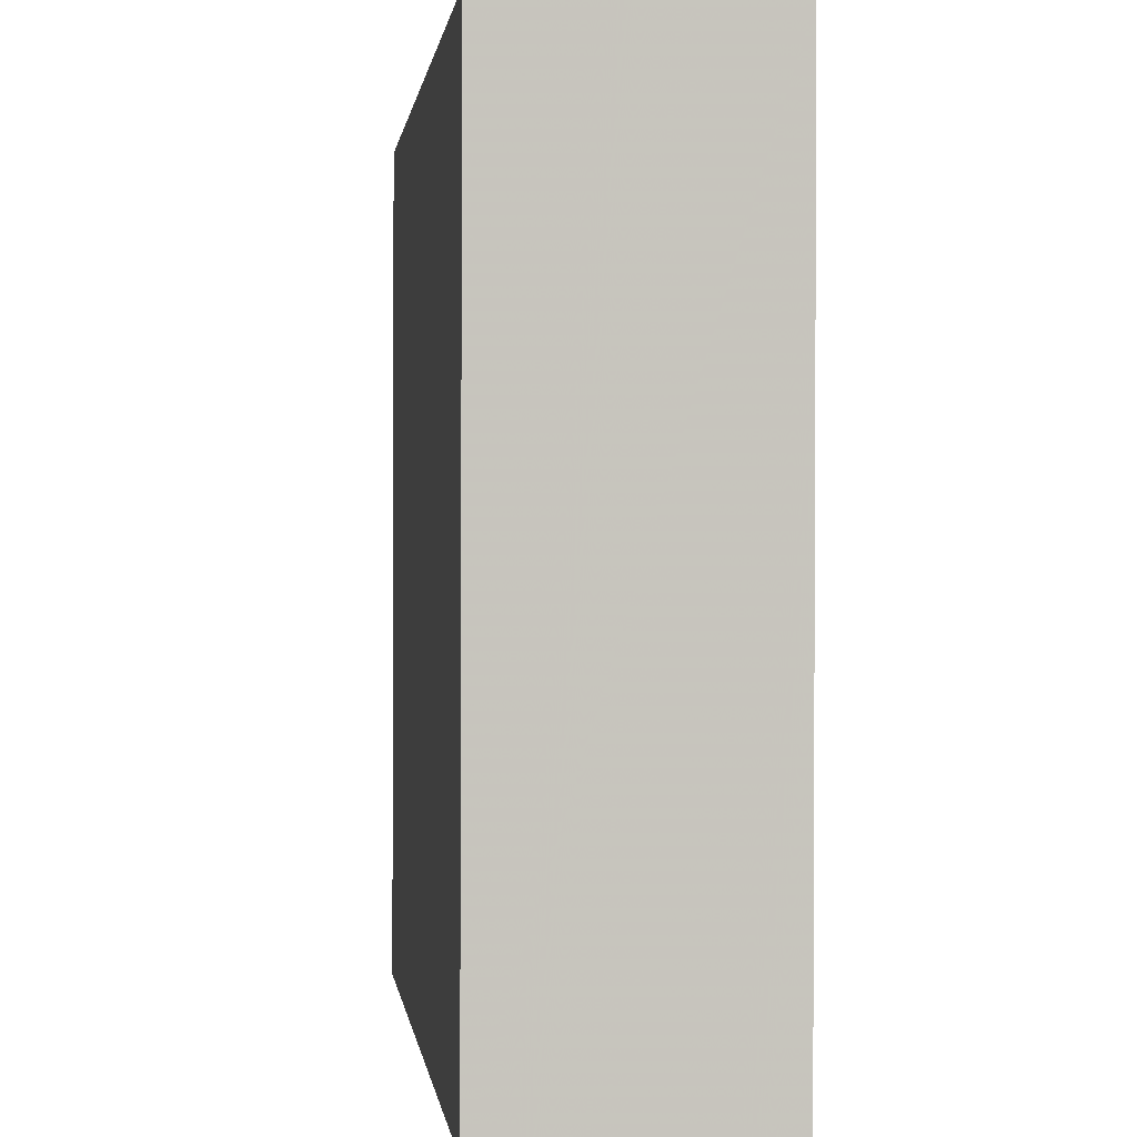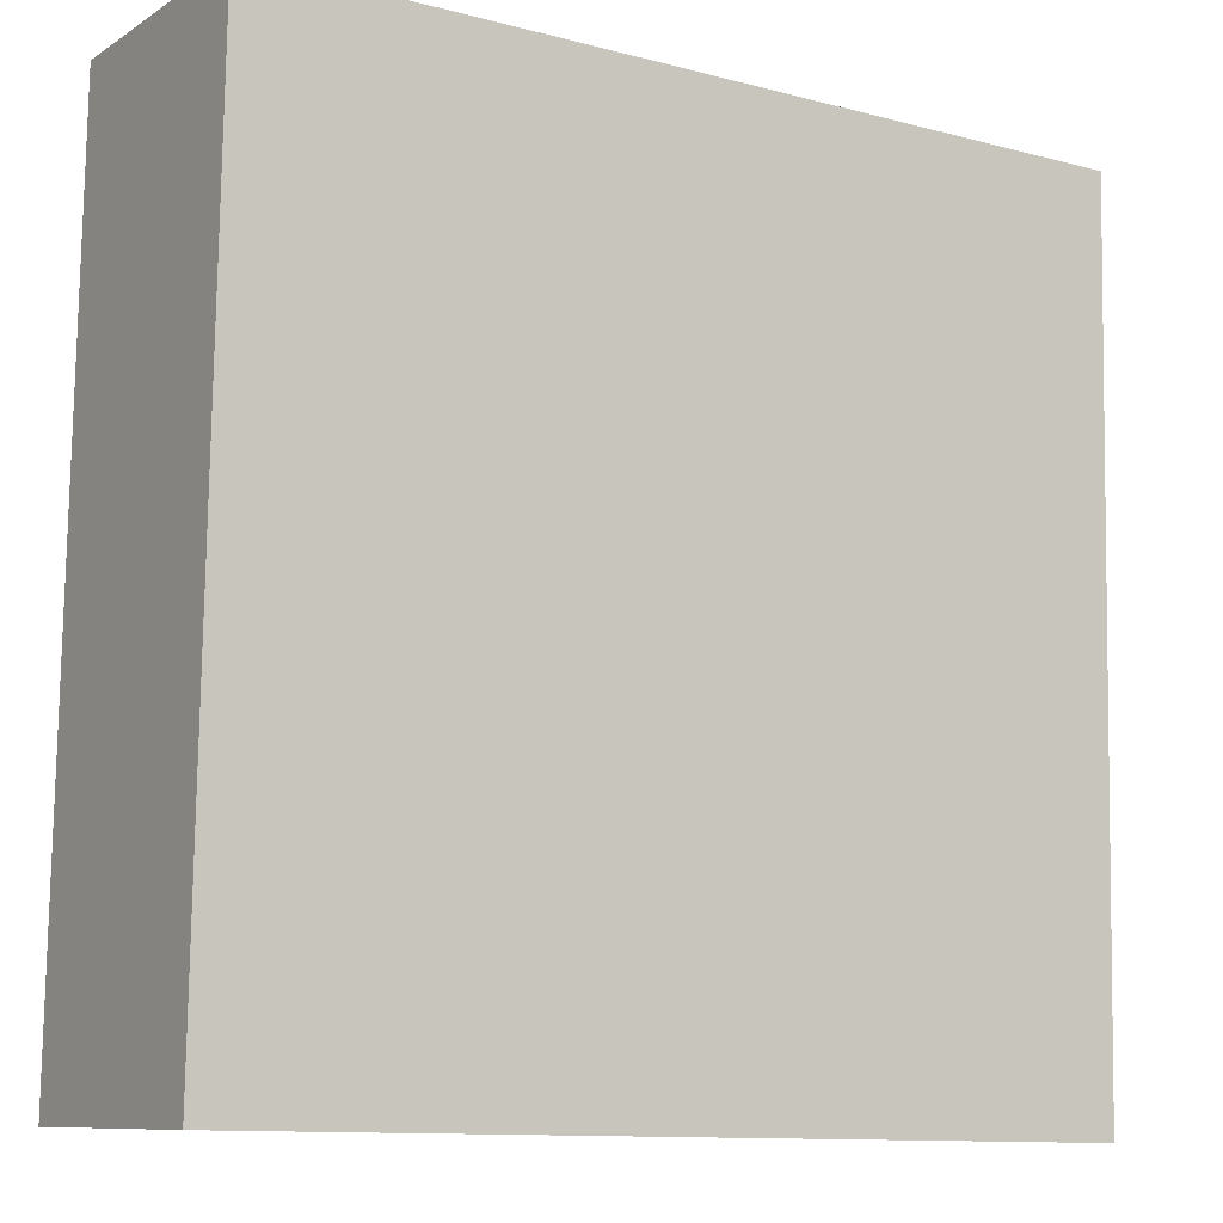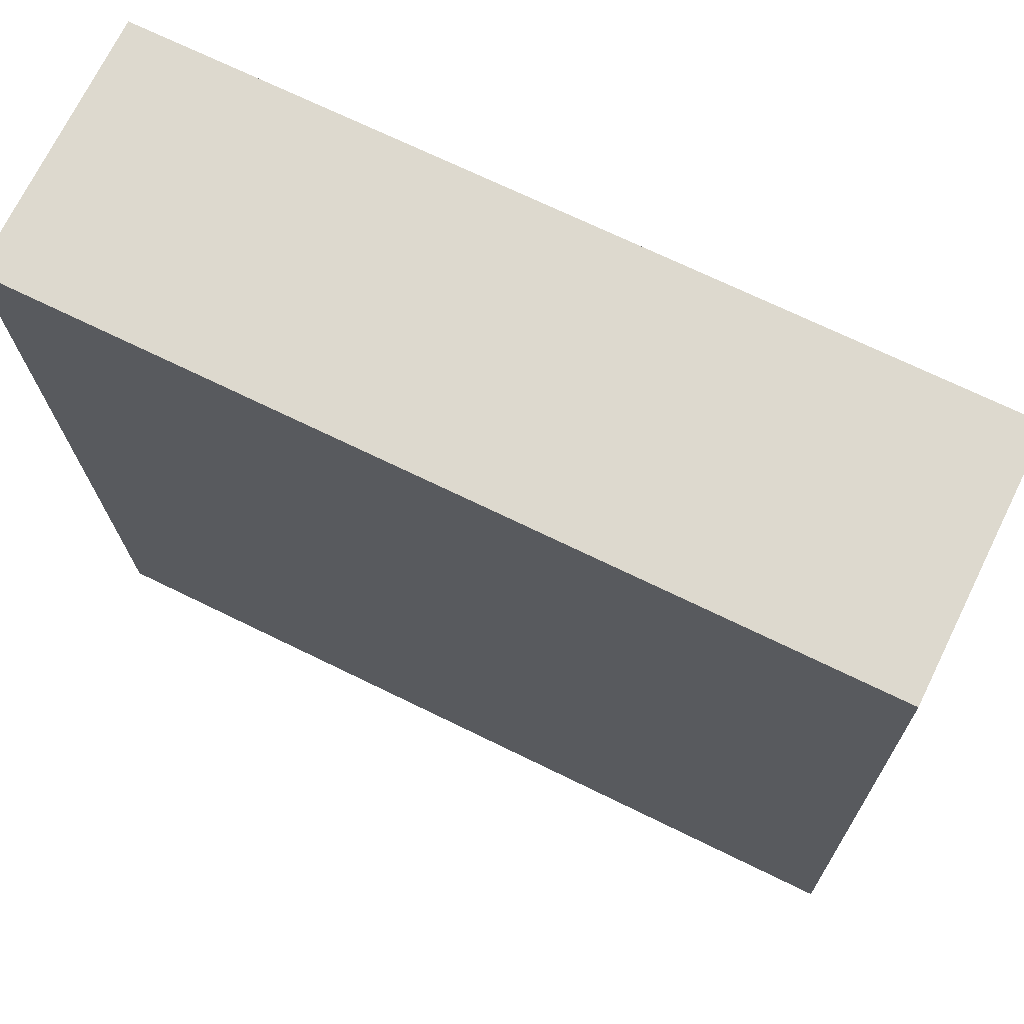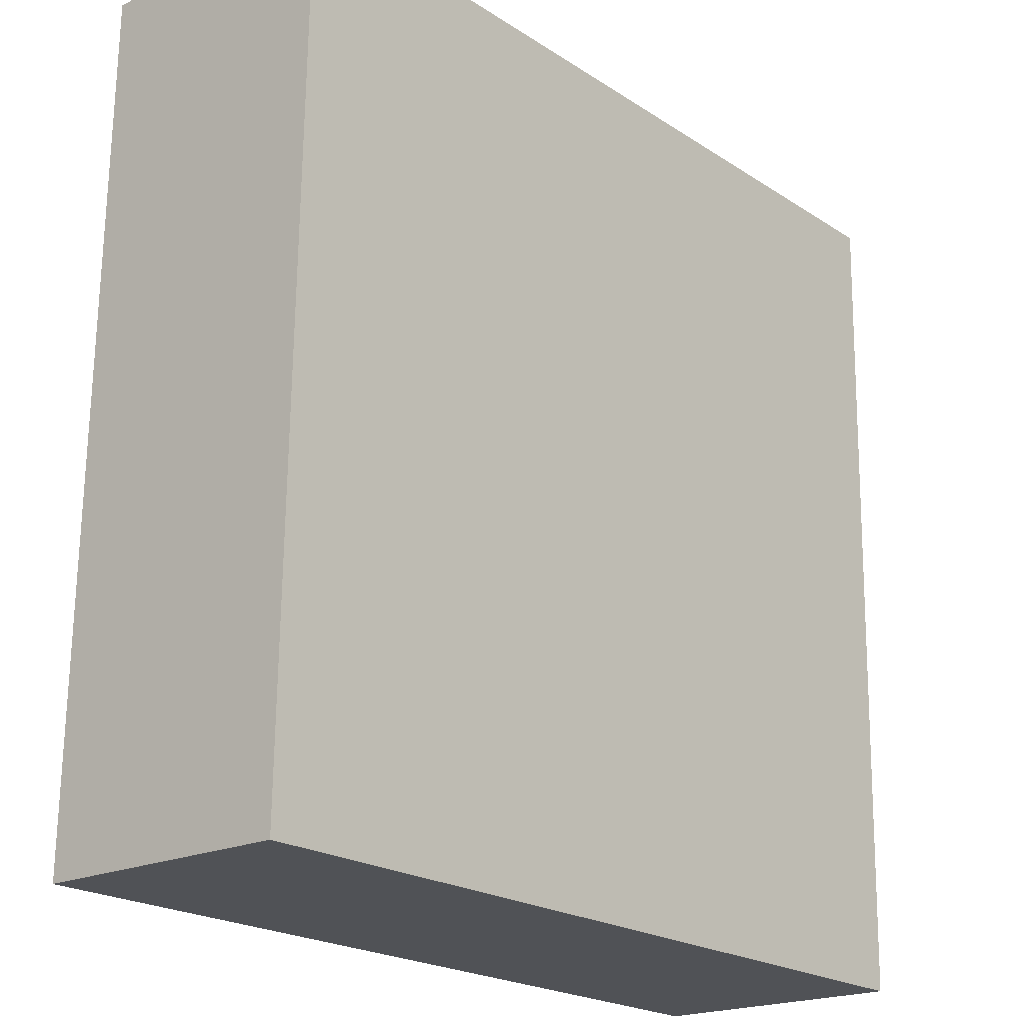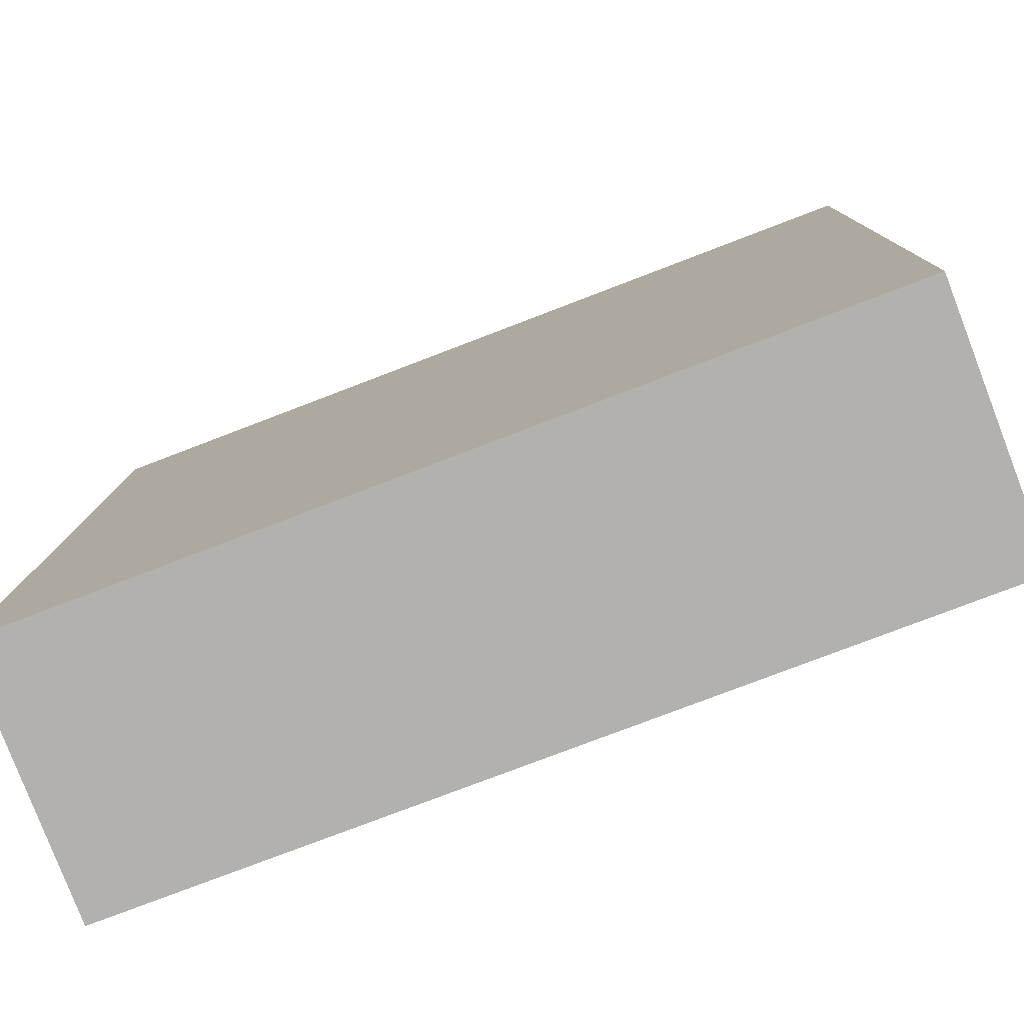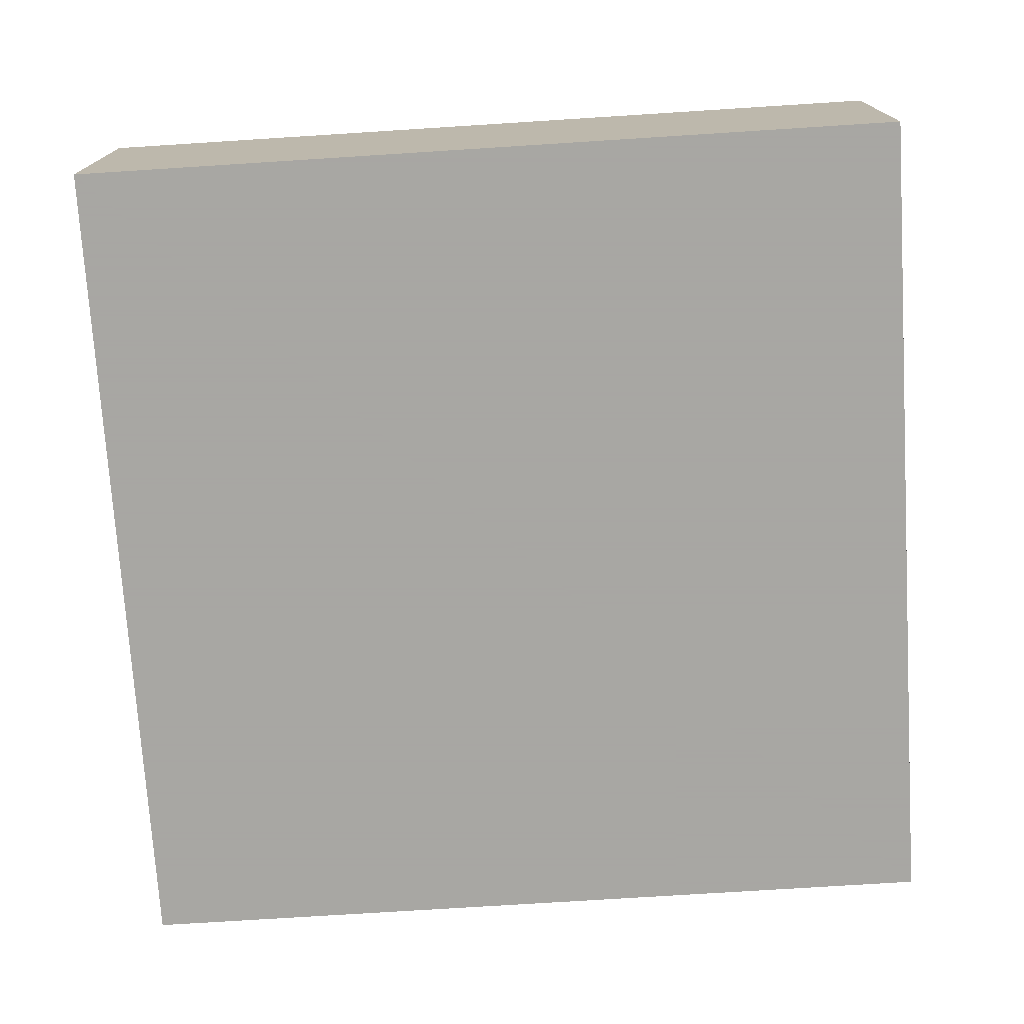
<metadata>
{"format":"obj","ext":"obj","renderer":"f3d","projection":"perspective","resolution":1024,"background":"white","views":[{"elev":-0.5,"azim":83.0,"up":"+Z"},{"elev":-9.4,"azim":-32.7,"up":"+Z"},{"elev":71.9,"azim":-153.8,"up":"+Z"},{"elev":-19.9,"azim":-48.9,"up":"+Z"},{"elev":-79.8,"azim":21.0,"up":"+Z"},{"elev":-74.4,"azim":-85.3,"up":"+Y"}]}
</metadata>
<code>
o object
v -0.6984 0.002067 -0.5997
v -0.6984 -0.3677 -0.5997
v -0.6761 -0.3677 0.6015
v 0.5028 0.002067 -0.6221
v 0.5028 -0.3677 -0.6221
v -0.6984 -0.3677 -0.5997
v 0.5251 0.002067 0.5792
v 0.5251 -0.3677 0.5792
v 0.5028 -0.3677 -0.6221
v -0.6761 0.002067 0.6015
v -0.6761 -0.3677 0.6015
v 0.5251 -0.3677 0.5792
v -0.6984 -0.3677 -0.5997
v 0.5028 -0.3677 -0.6221
v 0.5251 -0.3677 0.5792
v 0.5028 0.002067 -0.6221
v -0.6984 0.002067 -0.5997
v -0.6761 0.002067 0.6015
v -0.6761 0.002067 0.6015
v -0.6984 0.002067 -0.5997
v 0.5028 0.002067 -0.6221
v 0.5251 0.002067 0.5792
v -0.6761 -0.3677 0.6015
v 0.5251 0.002067 0.5792
f 1 2 3
f 4 5 6
f 7 8 9
f 10 11 12
f 13 14 15
f 16 17 18
f 19 1 3
f 20 4 6
f 21 7 9
f 22 10 12
f 23 13 15
f 24 16 18

</code>
